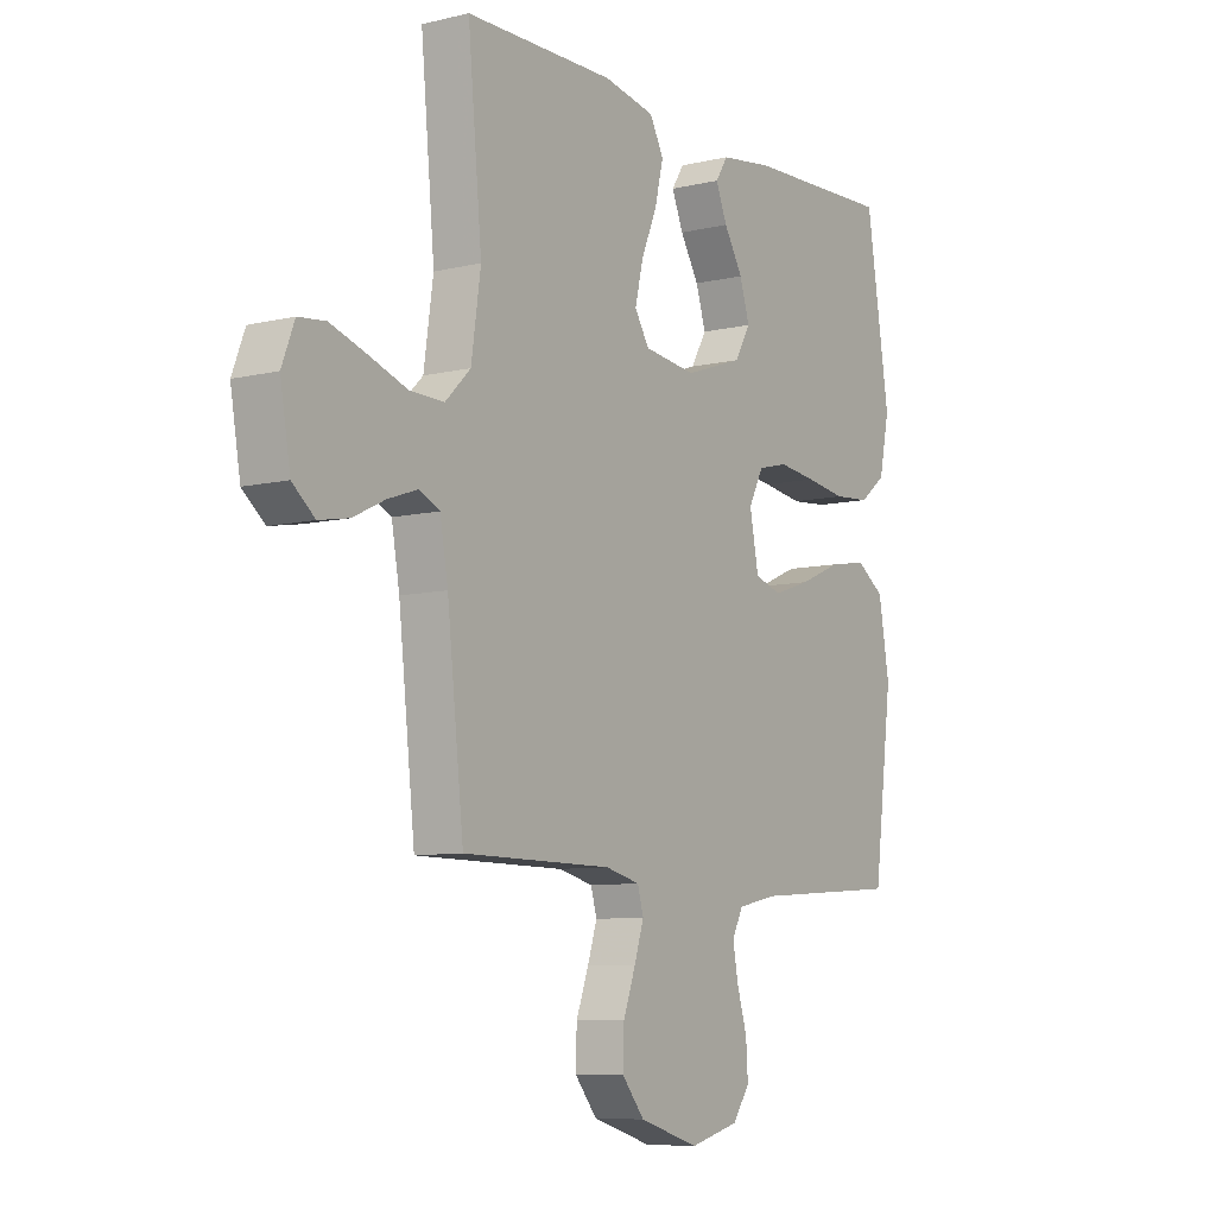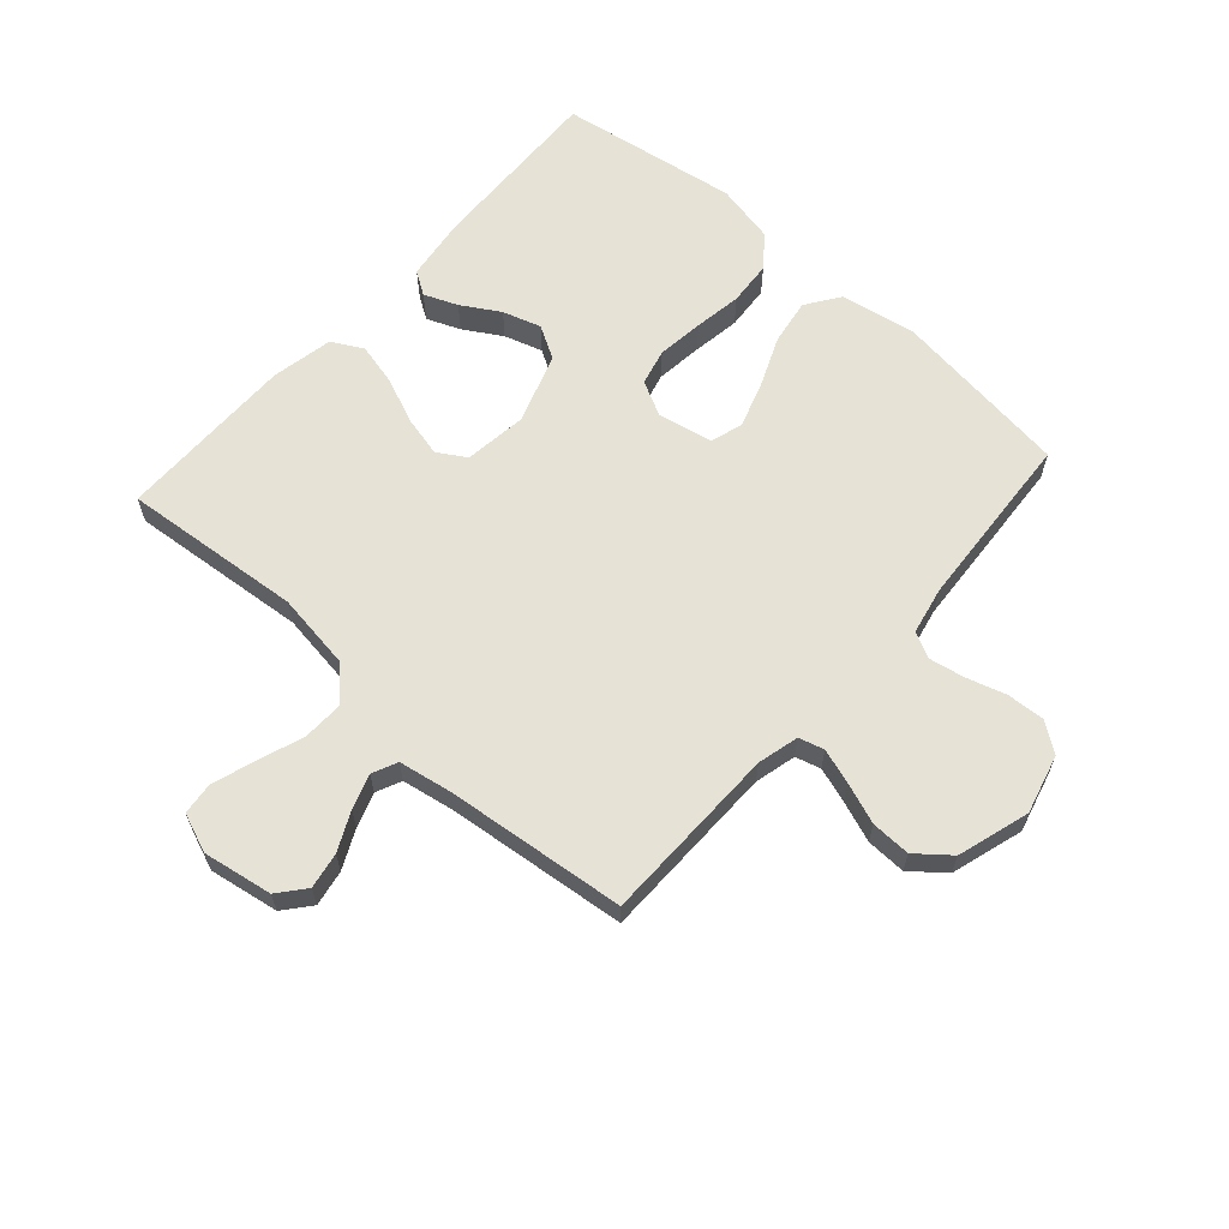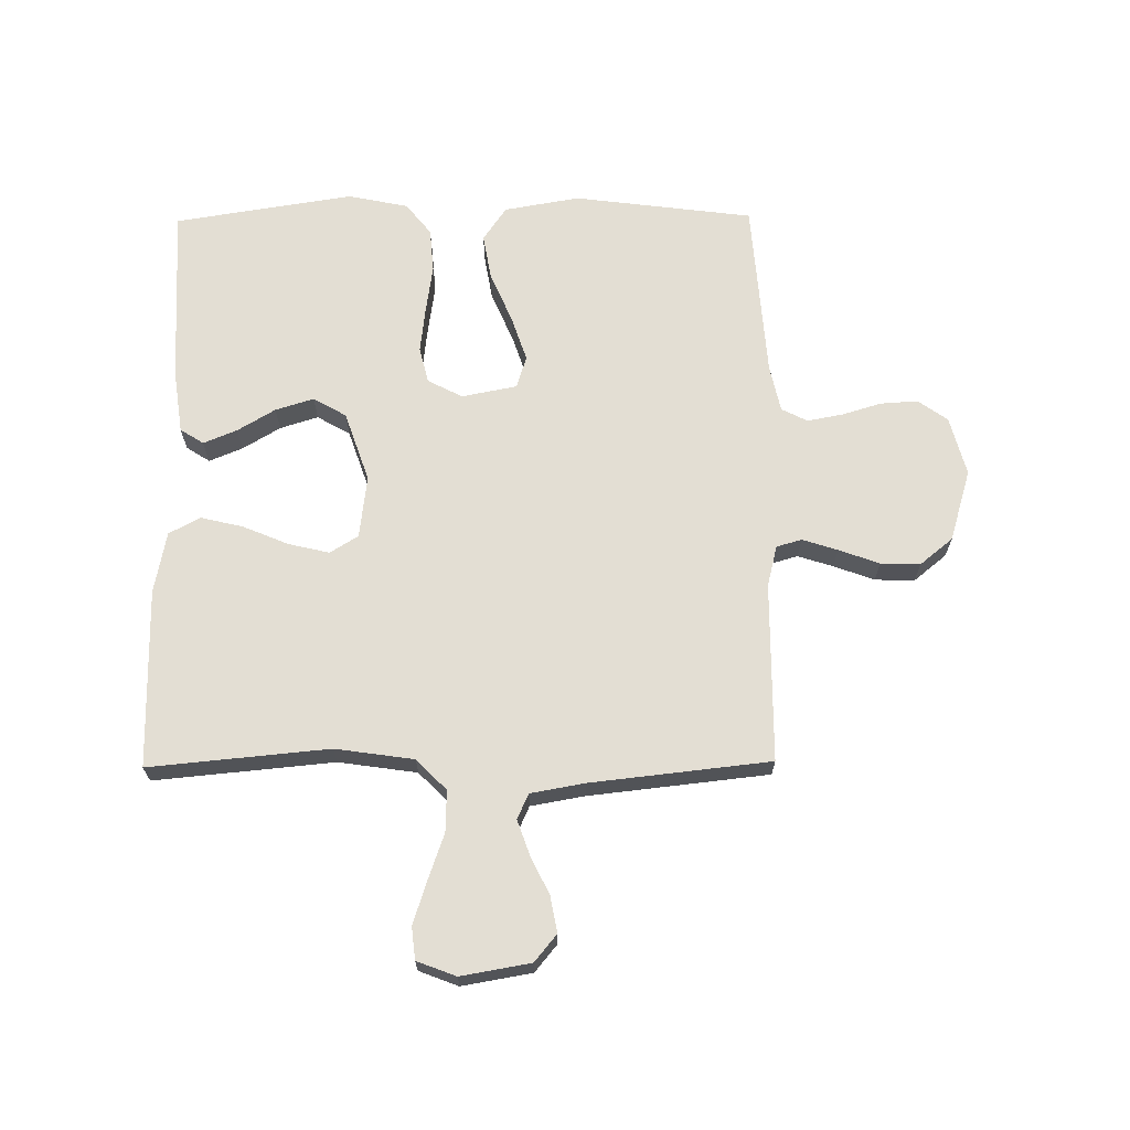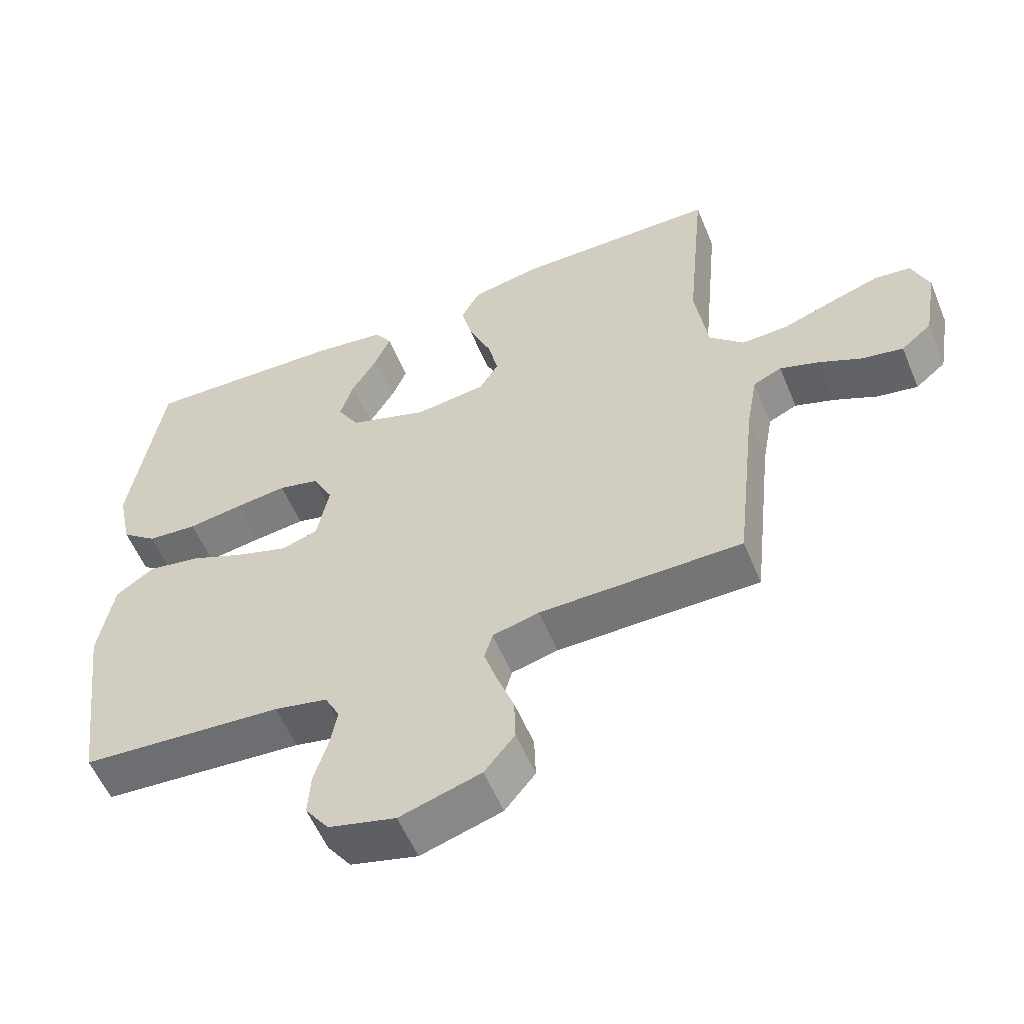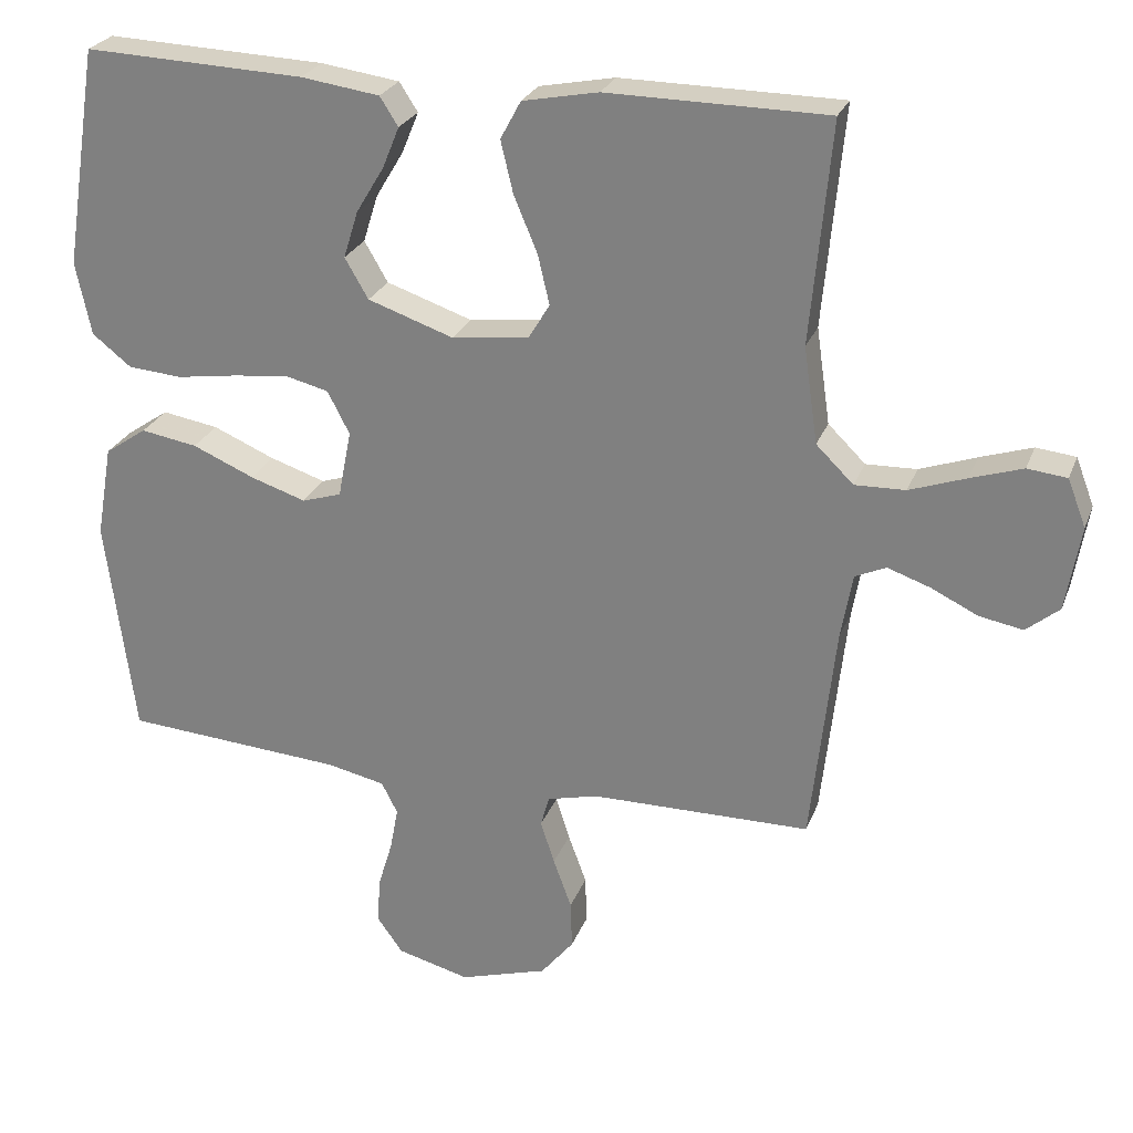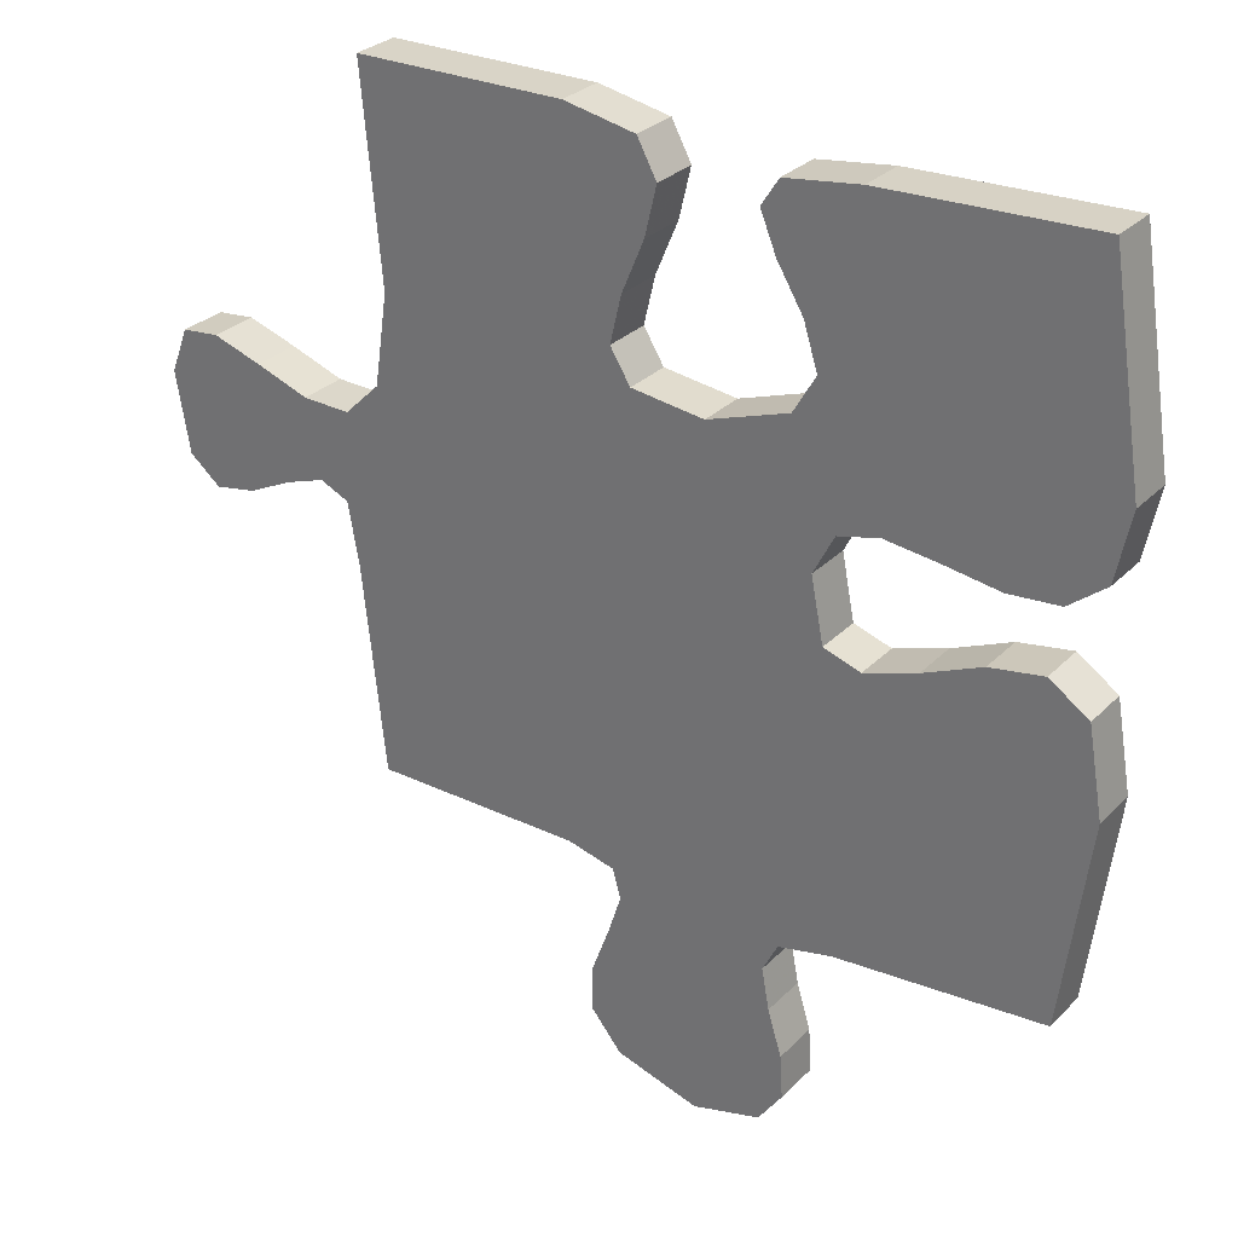
<metadata>
{"format":"obj","ext":"obj","renderer":"f3d","projection":"perspective","resolution":1024,"background":"white","views":[{"elev":-8.2,"azim":123.4,"up":"+Z"},{"elev":62.9,"azim":131.8,"up":"+Y"},{"elev":67.3,"azim":89.4,"up":"+Y"},{"elev":-56.4,"azim":22.5,"up":"+Z"},{"elev":25.6,"azim":17.9,"up":"+Z"},{"elev":29.2,"azim":-145.1,"up":"+Z"}]}
</metadata>
<code>
v -0.5 0.07 -0.5
v -0.539 0.07 -0.2
v -0.517 0.07 -0.074
v -0.46 0.07 -0.035
v -0.383 0.07 -0.048
v -0.299 0.07 -0.084
v -0.223 0.07 -0.109
v -0.169 0.07 -0.092
v -0.151 0.07 0
v -0.181 0.07 0.058
v -0.241 0.07 0.073
v -0.318 0.07 0.064
v -0.399 0.07 0.052
v -0.473 0.07 0.058
v -0.526 0.07 0.1
v -0.547 0.07 0.2
v -0.5 0.07 0.5
v -0.2 0.07 0.488
v -0.093 0.07 0.473
v -0.068 0.07 0.434
v -0.091 0.07 0.378
v -0.129 0.07 0.315
v -0.149 0.07 0.251
v -0.117 0.07 0.196
v 0 0.07 0.156
v 0.105 0.07 0.169
v 0.134 0.07 0.216
v 0.118 0.07 0.284
v 0.086 0.07 0.36
v 0.069 0.07 0.431
v 0.097 0.07 0.483
v 0.2 0.07 0.503
v 0.5 0.07 0.5
v 0.472 0.07 0.2
v 0.491 0.07 0.069
v 0.542 0.07 0.019
v 0.611 0.07 0.021
v 0.688 0.07 0.048
v 0.759 0.07 0.071
v 0.813 0.07 0.065
v 0.838 0.07 0
v 0.818 0.07 -0.116
v 0.773 0.07 -0.153
v 0.713 0.07 -0.142
v 0.649 0.07 -0.111
v 0.591 0.07 -0.091
v 0.549 0.07 -0.11
v 0.533 0.07 -0.2
v 0.5 0.07 -0.5
v 0.2 0.07 -0.502
v 0.131 0.07 -0.519
v 0.119 0.07 -0.561
v 0.138 0.07 -0.62
v 0.163 0.07 -0.688
v 0.165 0.07 -0.754
v 0.12 0.07 -0.809
v 0 0.07 -0.845
v -0.099 0.07 -0.819
v -0.134 0.07 -0.77
v -0.13 0.07 -0.707
v -0.11 0.07 -0.641
v -0.099 0.07 -0.582
v -0.121 0.07 -0.539
v -0.2 0.07 -0.522
v -0.5 0 -0.5
v -0.539 0 -0.2
v -0.517 0 -0.074
v -0.46 0 -0.035
v -0.383 0 -0.048
v -0.299 0 -0.084
v -0.223 0 -0.109
v -0.169 0 -0.092
v -0.151 0 0
v -0.181 0 0.058
v -0.241 0 0.073
v -0.318 0 0.064
v -0.399 0 0.052
v -0.473 0 0.058
v -0.526 0 0.1
v -0.547 0 0.2
v -0.5 0 0.5
v -0.2 0 0.488
v -0.093 0 0.473
v -0.068 0 0.434
v -0.091 0 0.378
v -0.129 0 0.315
v -0.149 0 0.251
v -0.117 0 0.196
v 0 0 0.156
v 0.105 0 0.169
v 0.134 0 0.216
v 0.118 0 0.284
v 0.086 0 0.36
v 0.069 0 0.431
v 0.097 0 0.483
v 0.2 0 0.503
v 0.5 0 0.5
v 0.472 0 0.2
v 0.491 0 0.069
v 0.542 0 0.019
v 0.611 0 0.021
v 0.688 0 0.048
v 0.759 0 0.071
v 0.813 0 0.065
v 0.838 0 0
v 0.818 0 -0.116
v 0.773 0 -0.153
v 0.713 0 -0.142
v 0.649 0 -0.111
v 0.591 0 -0.091
v 0.549 0 -0.11
v 0.533 0 -0.2
v 0.5 0 -0.5
v 0.2 0 -0.502
v 0.131 0 -0.519
v 0.119 0 -0.561
v 0.138 0 -0.62
v 0.163 0 -0.688
v 0.165 0 -0.754
v 0.12 0 -0.809
v 0 0 -0.845
v -0.099 0 -0.819
v -0.134 0 -0.77
v -0.13 0 -0.707
v -0.11 0 -0.641
v -0.099 0 -0.582
v -0.121 0 -0.539
v -0.2 0 -0.522
f 59 60 61
f 58 59 61
f 57 58 61
f 56 57 61
f 55 56 61
f 54 55 61
f 53 54 61
f 52 53 61 62
f 51 52 62 63
f 48 49 50
f 51 63 64
f 50 51 64
f 48 50 64
f 47 48 64
f 43 44 45
f 42 43 45
f 41 42 45
f 40 41 45
f 39 40 45
f 38 39 45
f 37 38 45
f 36 37 45 46
f 35 36 46 47
f 32 33 34
f 31 32 34
f 30 31 34
f 29 30 34
f 28 29 34
f 27 28 34 35
f 35 47 64
f 27 35 64
f 26 27 64
f 20 21 22
f 19 20 22
f 18 19 22
f 17 18 22
f 16 17 22
f 15 16 22
f 14 15 22
f 13 14 22
f 12 13 22
f 11 12 22 23
f 10 11 23 24
f 4 5 6
f 3 4 6
f 2 3 6
f 1 2 6
f 64 1 6
f 64 6 7
f 25 26 64
f 9 10 24 25
f 8 9 25 64
f 7 8 64
f 125 124 123
f 125 123 122
f 125 122 121
f 125 121 120
f 125 120 119
f 125 119 118
f 125 118 117
f 126 125 117 116
f 127 126 116 115
f 114 113 112
f 128 127 115
f 128 115 114
f 128 114 112
f 128 112 111
f 109 108 107
f 109 107 106
f 109 106 105
f 109 105 104
f 109 104 103
f 109 103 102
f 109 102 101
f 110 109 101 100
f 111 110 100 99
f 98 97 96
f 98 96 95
f 98 95 94
f 98 94 93
f 98 93 92
f 99 98 92 91
f 128 111 99
f 128 99 91
f 128 91 90
f 86 85 84
f 86 84 83
f 86 83 82
f 86 82 81
f 86 81 80
f 86 80 79
f 86 79 78
f 86 78 77
f 86 77 76
f 87 86 76 75
f 88 87 75 74
f 70 69 68
f 70 68 67
f 70 67 66
f 70 66 65
f 70 65 128
f 71 70 128
f 128 90 89
f 89 88 74 73
f 128 89 73 72
f 128 72 71
f 1 65 66 2
f 2 66 67 3
f 3 67 68 4
f 4 68 69 5
f 5 69 70 6
f 6 70 71 7
f 7 71 72 8
f 8 72 73 9
f 9 73 74 10
f 10 74 75 11
f 11 75 76 12
f 12 76 77 13
f 13 77 78 14
f 14 78 79 15
f 15 79 80 16
f 16 80 81 17
f 17 81 82 18
f 18 82 83 19
f 19 83 84 20
f 20 84 85 21
f 21 85 86 22
f 22 86 87 23
f 23 87 88 24
f 24 88 89 25
f 25 89 90 26
f 26 90 91 27
f 27 91 92 28
f 28 92 93 29
f 29 93 94 30
f 30 94 95 31
f 31 95 96 32
f 32 96 97 33
f 33 97 98 34
f 34 98 99 35
f 35 99 100 36
f 36 100 101 37
f 37 101 102 38
f 38 102 103 39
f 39 103 104 40
f 40 104 105 41
f 41 105 106 42
f 42 106 107 43
f 43 107 108 44
f 44 108 109 45
f 45 109 110 46
f 46 110 111 47
f 47 111 112 48
f 48 112 113 49
f 49 113 114 50
f 50 114 115 51
f 51 115 116 52
f 52 116 117 53
f 53 117 118 54
f 54 118 119 55
f 55 119 120 56
f 56 120 121 57
f 57 121 122 58
f 58 122 123 59
f 59 123 124 60
f 60 124 125 61
f 61 125 126 62
f 62 126 127 63
f 63 127 128 64
f 64 128 65 1

</code>
